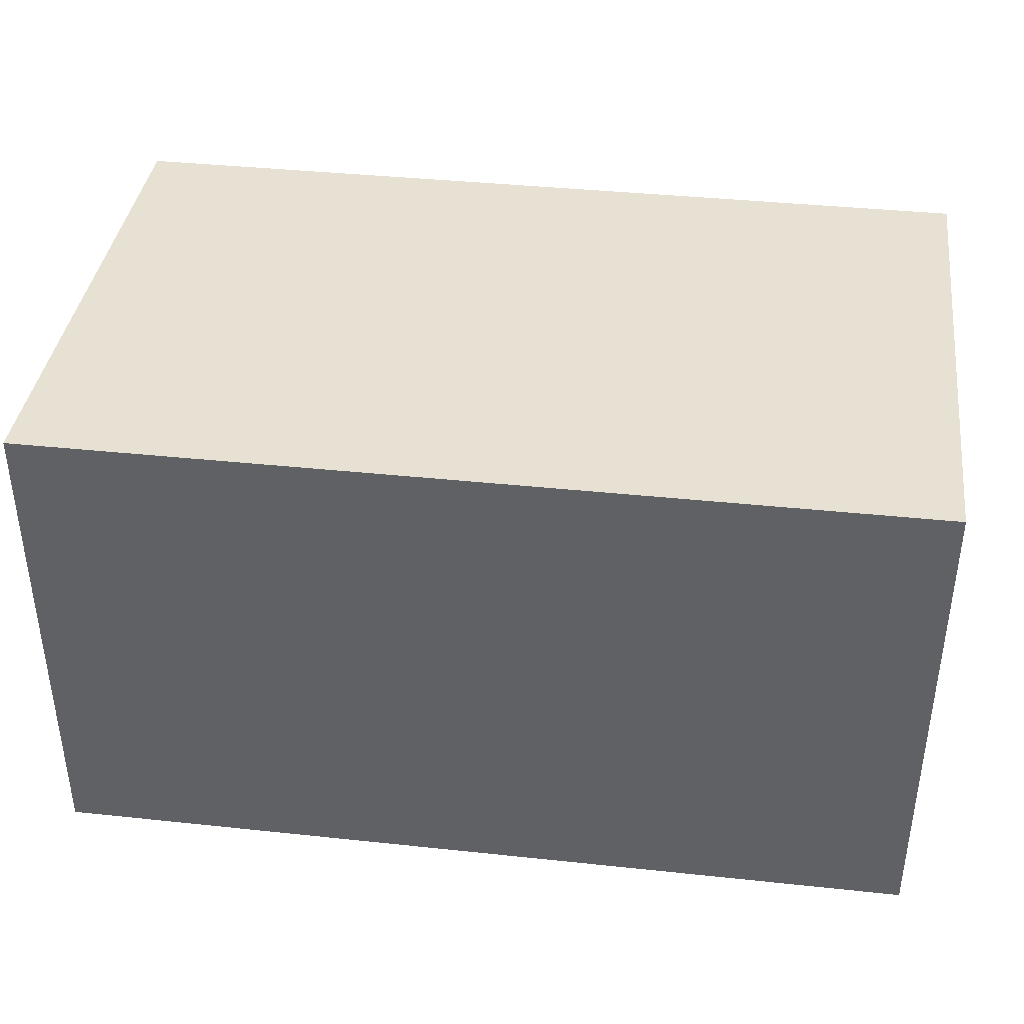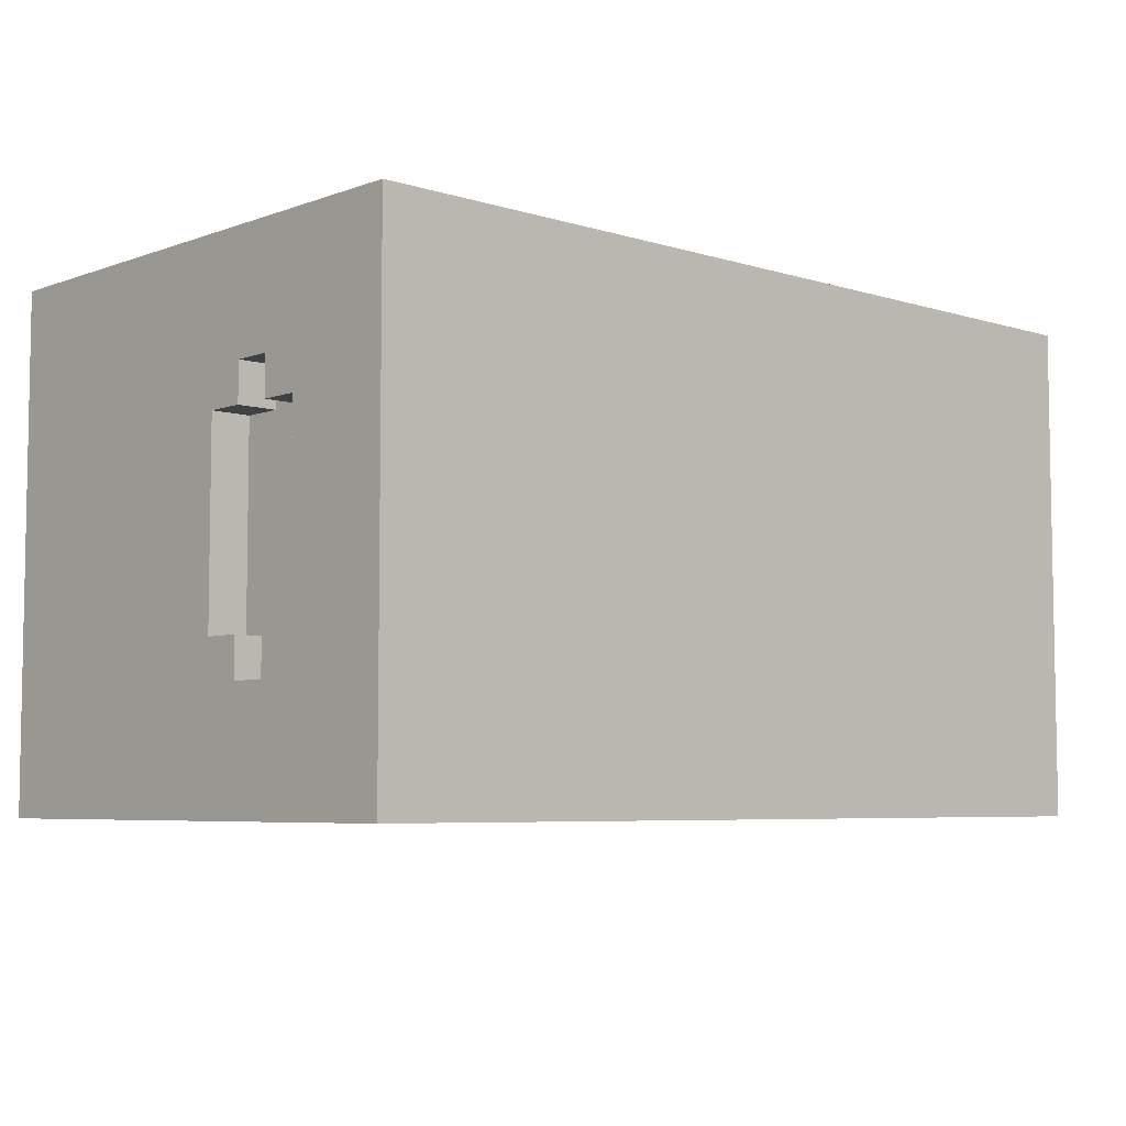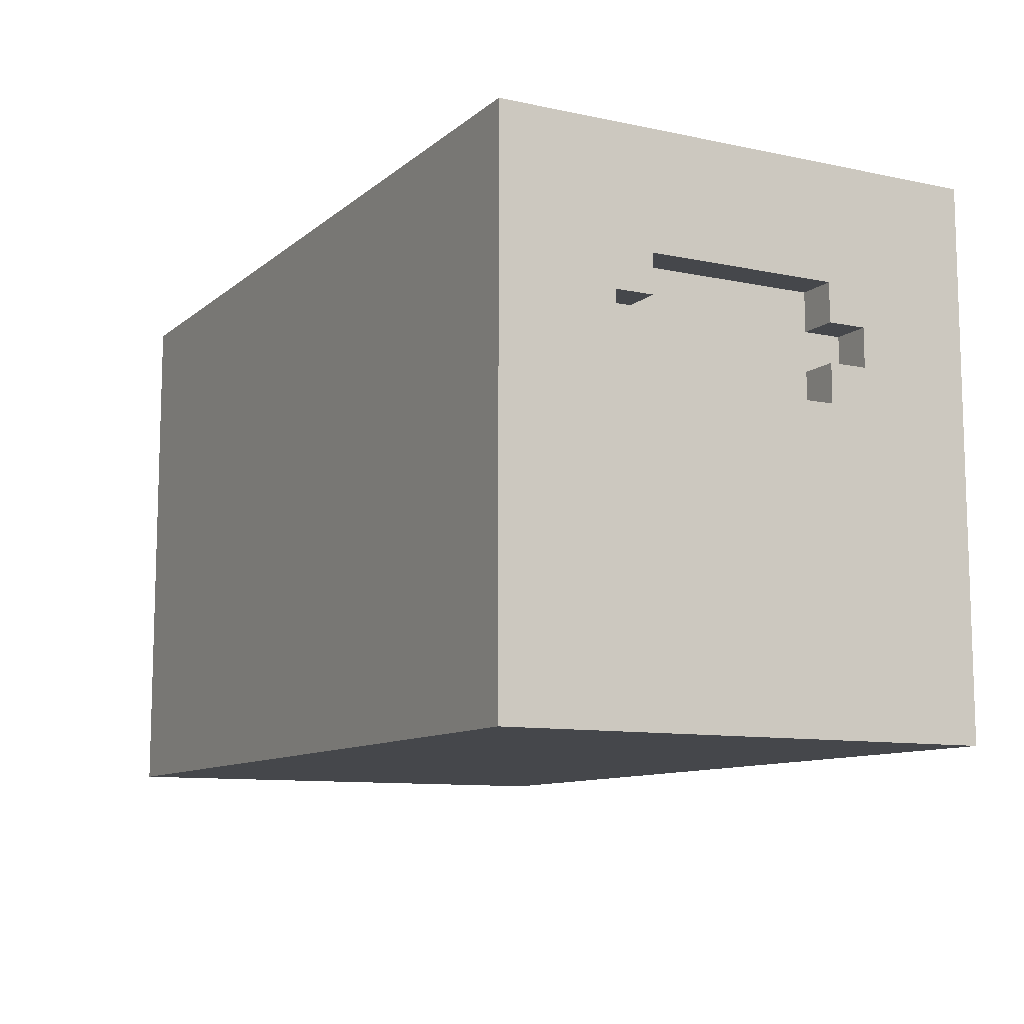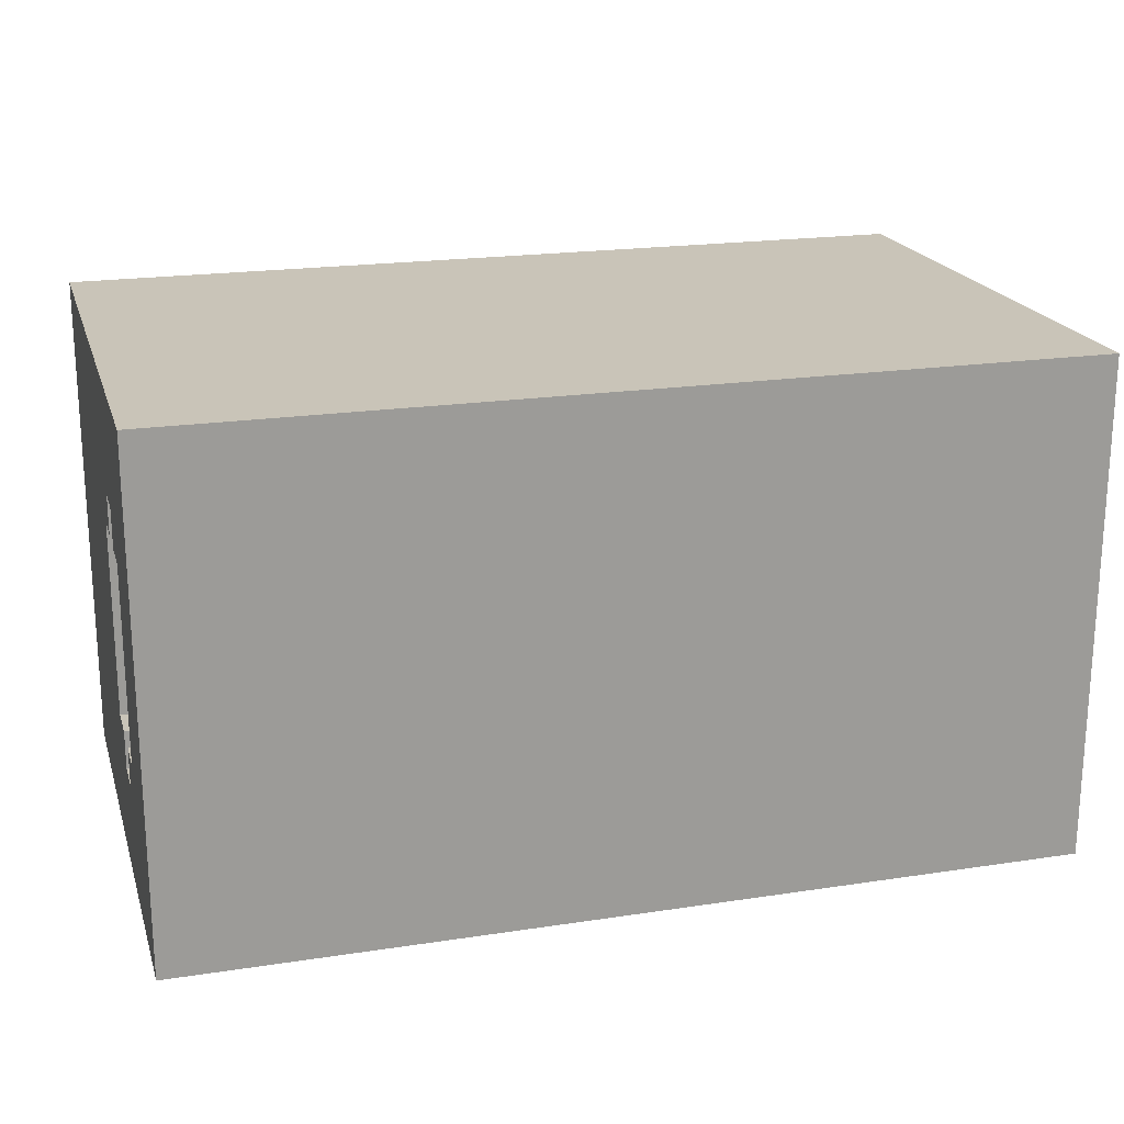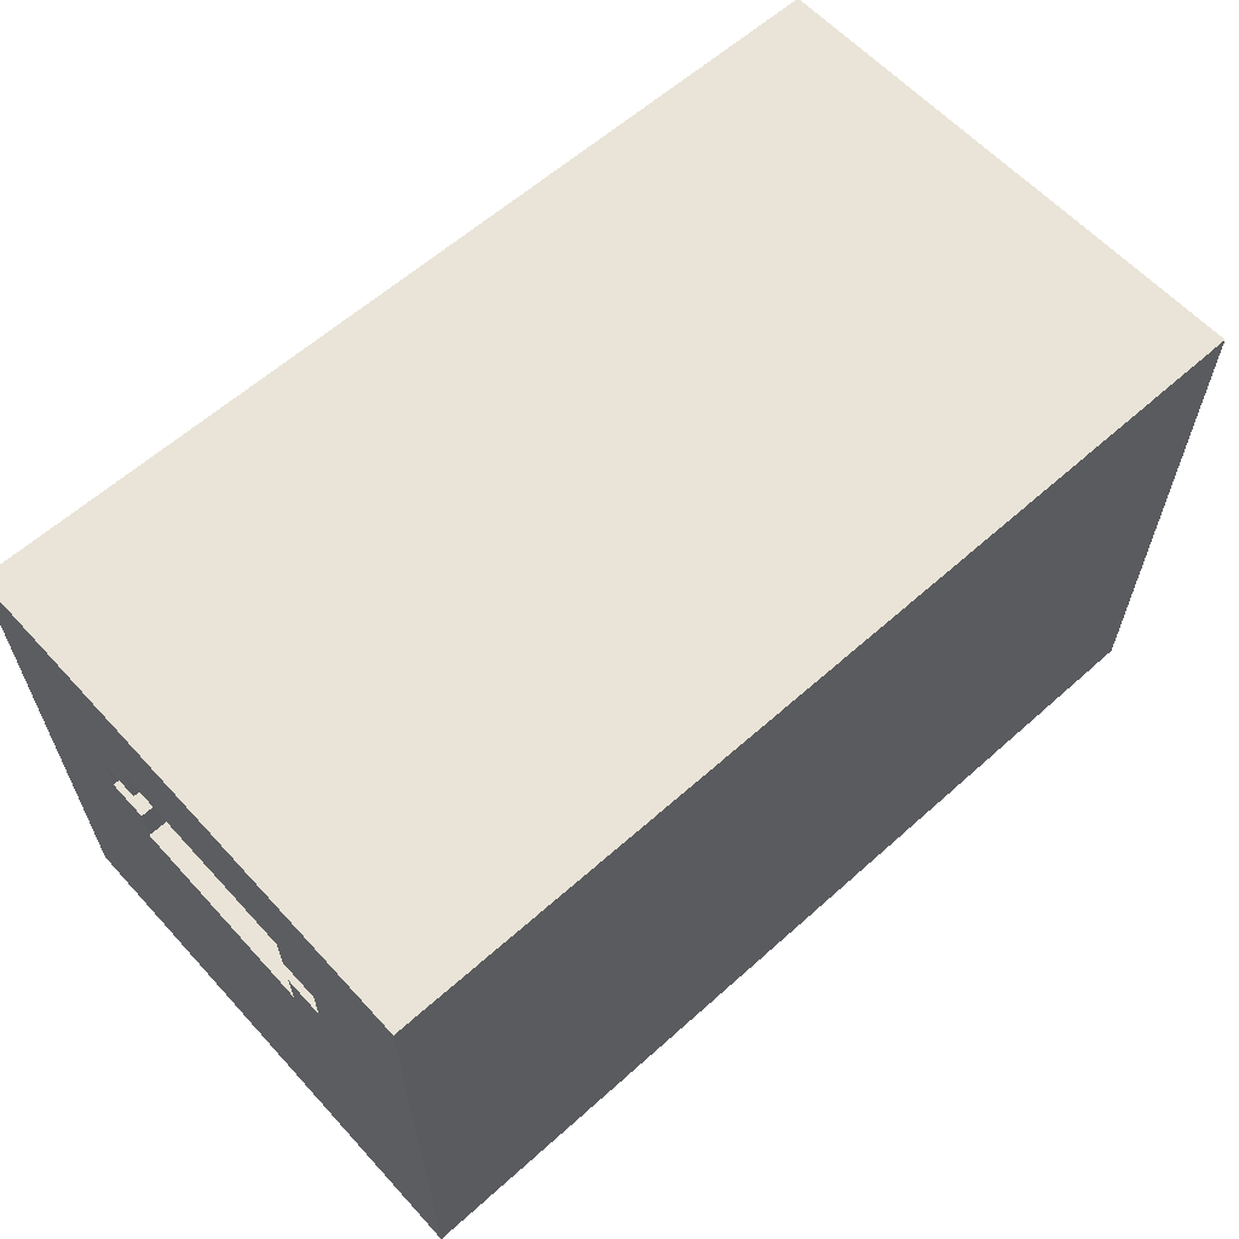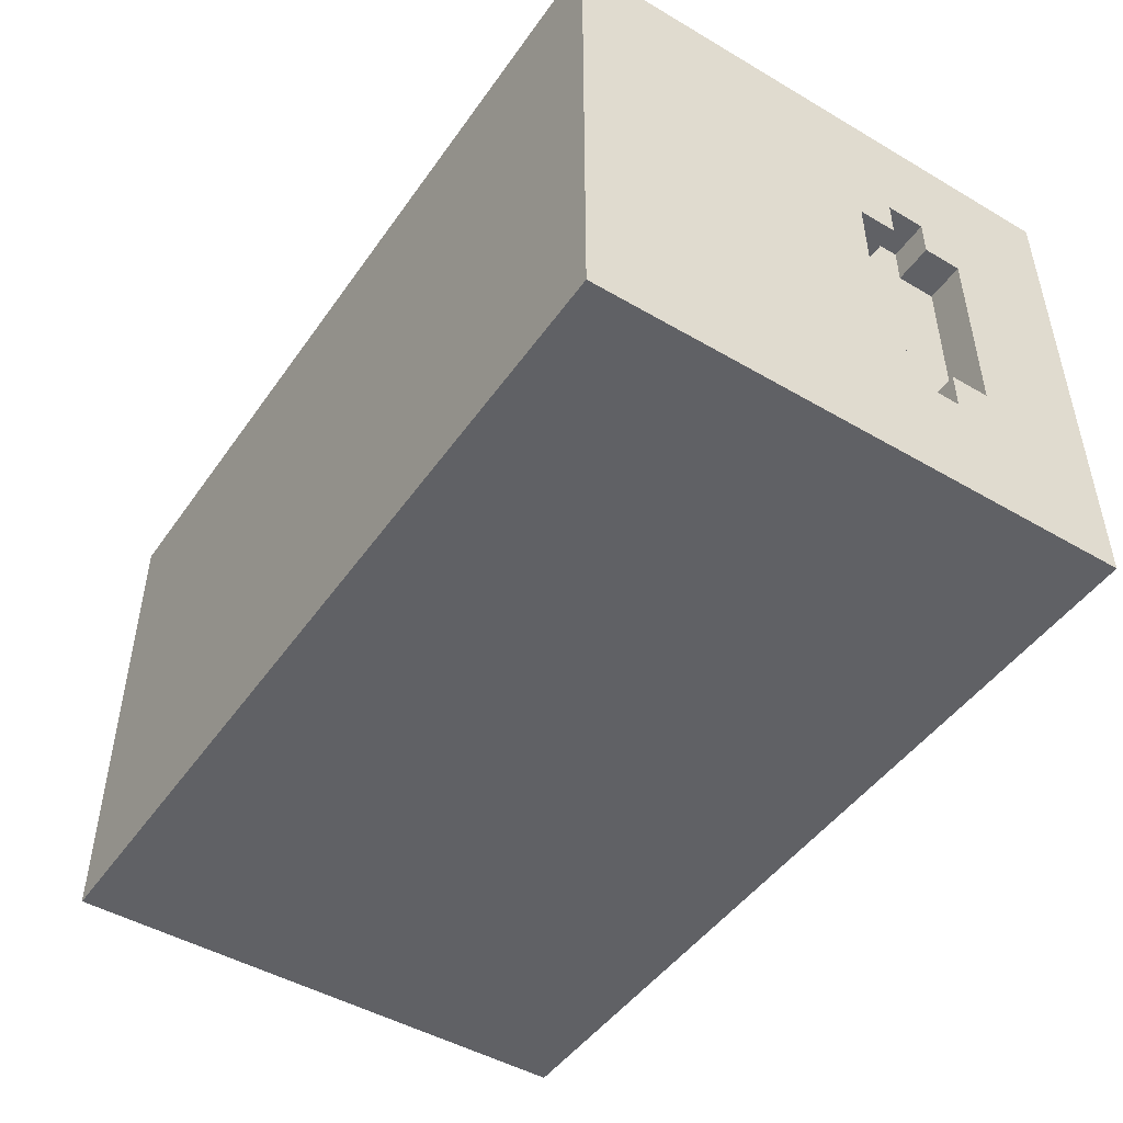
<metadata>
{"format":"obj","ext":"obj","renderer":"f3d","projection":"perspective","resolution":1024,"background":"white","views":[{"elev":38.8,"azim":7.6,"up":"+Z"},{"elev":-5.9,"azim":137.1,"up":"+Z"},{"elev":-10.3,"azim":-118.2,"up":"+Y"},{"elev":20.1,"azim":164.4,"up":"+Z"},{"elev":61.1,"azim":-42.3,"up":"+Y"},{"elev":-47.5,"azim":56.6,"up":"+Z"}]}
</metadata>
<code>
o
v 4.2 2 -4.8
v 4.2 2 -6.1
v 4.2 2.1 -5
v 4.2 2.1 -5.5
v 4.2 2.1 -5.6
v 4.2 2.1 -5.7
v 4.2 2.1 -5.8
v 4.2 2.1 -6
v 4.2 2.2 -4.9
v 4.2 2.2 -5
v 4.2 2.2 -5.5
v 4.2 2.2 -5.6
v 4.2 2.2 -5.7
v 4.2 2.2 -5.8
v 4.2 2.3 -4.8
v 4.2 2.3 -4.9
v 4.2 2.3 -6
v 4.2 2.3 -6.1
v 4.2 2.8 -5.2
v 4.2 2.8 -5.7
v 4.2 2.9 -5.1
v 4.2 2.9 -5.2
v 4.2 2.9 -5.7
v 4.2 2.9 -5.8
v 4.2 3 -5.1
v 4.2 3 -5.2
v 4.2 3 -5.7
v 4.2 3 -5.8
v 4.2 3.1 -5.2
v 4.2 3.1 -5.7
v 4.2 3.3 -5.4
v 4.2 3.3 -5.5
v 4.2 3.4 -4.8
v 4.2 3.4 -5.4
v 4.2 3.4 -5.5
v 4.2 3.4 -6.1
v 4.3 2.8 -5.2
v 4.3 2.8 -5.7
v 4.3 2.9 -5.1
v 4.3 2.9 -5.2
v 4.3 2.9 -5.7
v 4.3 2.9 -5.8
v 4.3 3 -5.1
v 4.3 3 -5.2
v 4.3 3 -5.7
v 4.3 3 -5.8
v 4.3 3.1 -5.2
v 4.3 3.1 -5.7
v 6.4 2.8 -5.2
v 6.4 2.8 -5.7
v 6.4 2.9 -5.1
v 6.4 2.9 -5.2
v 6.4 2.9 -5.7
v 6.4 2.9 -5.8
v 6.4 3 -5.1
v 6.4 3 -5.2
v 6.4 3 -5.7
v 6.4 3 -5.8
v 6.4 3.1 -5.2
v 6.4 3.1 -5.7
v 6.5 2 -4.8
v 6.5 2 -6.1
v 6.5 2.1 -5.1
v 6.5 2.1 -5.4
v 6.5 2.1 -5.5
v 6.5 2.1 -5.8
v 6.5 2.2 -4.8
v 6.5 2.2 -5.1
v 6.5 2.2 -5.4
v 6.5 2.2 -5.5
v 6.5 2.2 -5.8
v 6.5 2.2 -6.1
v 6.5 2.8 -5.2
v 6.5 2.8 -5.7
v 6.5 2.9 -5.1
v 6.5 2.9 -5.2
v 6.5 2.9 -5.7
v 6.5 2.9 -5.8
v 6.5 3 -5.1
v 6.5 3 -5.2
v 6.5 3 -5.7
v 6.5 3 -5.8
v 6.5 3.1 -5.2
v 6.5 3.1 -5.7
v 6.5 3.3 -5.4
v 6.5 3.3 -5.5
v 6.5 3.4 -4.8
v 6.5 3.4 -5.4
v 6.5 3.4 -5.5
v 6.5 3.4 -6.1
v 4.2 2 -4.8
v 4.2 2.3 -4.8
v 4.2 3.4 -4.8
v 4.3 2.1 -4.8
v 4.3 2.3 -4.8
v 4.6 2.1 -4.8
v 4.6 2.2 -4.8
v 4.7 2.1 -4.8
v 4.7 2.2 -4.8
v 5.5 2.1 -4.8
v 5.5 2.2 -4.8
v 5.8 2.2 -4.8
v 5.8 2.3 -4.8
v 5.9 2.1 -4.8
v 5.9 2.3 -4.8
v 6.4 2.1 -4.8
v 6.4 2.2 -4.8
v 6.5 2 -4.8
v 6.5 2.2 -4.8
v 6.5 3.4 -4.8
v 4.2 2.8 -5.7
v 4.2 2.9 -5.7
v 4.2 3 -5.7
v 4.2 3.1 -5.7
v 4.3 2.8 -5.7
v 4.3 2.9 -5.7
v 4.3 3 -5.7
v 4.3 3.1 -5.7
v 6.4 2.8 -5.7
v 6.4 2.9 -5.7
v 6.4 3 -5.7
v 6.4 3.1 -5.7
v 6.5 2.8 -5.7
v 6.5 2.9 -5.7
v 6.5 3 -5.7
v 6.5 3.1 -5.7
v 4.2 2.9 -5.8
v 4.2 3 -5.8
v 4.3 2.9 -5.8
v 4.3 3 -5.8
v 6.4 2.9 -5.8
v 6.4 3 -5.8
v 6.5 2.9 -5.8
v 6.5 3 -5.8
v 4.2 2.9 -5.1
v 4.2 3 -5.1
v 4.3 2.9 -5.1
v 4.3 3 -5.1
v 6.4 2.9 -5.1
v 6.4 3 -5.1
v 6.5 2.9 -5.1
v 6.5 3 -5.1
v 4.2 2.8 -5.2
v 4.2 2.9 -5.2
v 4.2 3 -5.2
v 4.2 3.1 -5.2
v 4.3 2.8 -5.2
v 4.3 2.9 -5.2
v 4.3 3 -5.2
v 4.3 3.1 -5.2
v 6.4 2.8 -5.2
v 6.4 2.9 -5.2
v 6.4 3 -5.2
v 6.4 3.1 -5.2
v 6.5 2.8 -5.2
v 6.5 2.9 -5.2
v 6.5 3 -5.2
v 6.5 3.1 -5.2
v 4.2 2 -6.1
v 4.2 2.3 -6.1
v 4.2 3.4 -6.1
v 4.3 2.1 -6.1
v 4.3 2.3 -6.1
v 4.6 2.1 -6.1
v 4.6 2.2 -6.1
v 4.7 2.1 -6.1
v 4.7 2.2 -6.1
v 5.3 2.1 -6.1
v 5.3 2.2 -6.1
v 5.5 2.1 -6.1
v 5.5 2.2 -6.1
v 5.7 2.1 -6.1
v 5.7 2.2 -6.1
v 5.8 2.1 -6.1
v 5.8 2.2 -6.1
v 6.4 2.1 -6.1
v 6.4 2.2 -6.1
v 6.5 2 -6.1
v 6.5 2.2 -6.1
v 6.5 3.4 -6.1
v 4.2 2 -4.8
v 6.5 2 -4.8
v 4.2 2 -6.1
v 6.5 2 -6.1
v 4.2 3 -5.1
v 4.3 3 -5.1
v 6.4 3 -5.1
v 6.5 3 -5.1
v 4.2 3 -5.2
v 4.3 3 -5.2
v 6.4 3 -5.2
v 6.5 3 -5.2
v 4.2 3 -5.7
v 4.3 3 -5.7
v 6.4 3 -5.7
v 6.5 3 -5.7
v 4.2 3 -5.8
v 4.3 3 -5.8
v 6.4 3 -5.8
v 6.5 3 -5.8
v 4.2 3.1 -5.2
v 4.3 3.1 -5.2
v 6.4 3.1 -5.2
v 6.5 3.1 -5.2
v 4.2 3.1 -5.7
v 4.3 3.1 -5.7
v 6.4 3.1 -5.7
v 6.5 3.1 -5.7
v 4.2 2.8 -5.2
v 4.3 2.8 -5.2
v 6.4 2.8 -5.2
v 6.5 2.8 -5.2
v 4.2 2.8 -5.7
v 4.3 2.8 -5.7
v 6.4 2.8 -5.7
v 6.5 2.8 -5.7
v 4.2 2.9 -5.1
v 4.3 2.9 -5.1
v 6.4 2.9 -5.1
v 6.5 2.9 -5.1
v 4.2 2.9 -5.2
v 4.3 2.9 -5.2
v 6.4 2.9 -5.2
v 6.5 2.9 -5.2
v 4.2 2.9 -5.7
v 4.3 2.9 -5.7
v 6.4 2.9 -5.7
v 6.5 2.9 -5.7
v 4.2 2.9 -5.8
v 4.3 2.9 -5.8
v 6.4 2.9 -5.8
v 6.5 2.9 -5.8
v 4.2 3.4 -4.8
v 6.5 3.4 -4.8
v 4.2 3.4 -5.4
v 6.5 3.4 -5.4
v 4.2 3.4 -5.5
v 6.5 3.4 -5.5
v 4.2 3.4 -6.1
v 6.5 3.4 -6.1
f 3 2 1
f 4 2 3
f 5 2 4
f 6 2 5
f 7 2 6
f 8 2 7
f 9 3 1
f 10 4 3
f 10 3 9
f 11 5 4
f 11 4 10
f 12 6 5
f 12 5 11
f 13 7 6
f 13 6 12
f 14 8 7
f 14 7 13
f 15 9 1
f 16 10 9
f 16 9 15
f 16 11 10
f 16 14 13
f 16 13 12
f 16 12 11
f 17 2 8
f 17 14 16
f 17 8 14
f 18 2 17
f 19 16 15
f 19 17 16
f 19 18 17
f 20 18 19
f 21 19 15
f 22 19 21
f 23 18 20
f 24 18 23
f 25 21 15
f 28 18 24
f 29 26 25
f 30 28 27
f 31 30 29
f 32 30 31
f 33 29 25
f 33 25 15
f 33 31 29
f 34 32 31
f 34 31 33
f 35 30 32
f 35 32 34
f 36 18 28
f 36 30 35
f 36 28 30
f 40 38 37
f 41 38 40
f 43 40 39
f 43 42 41
f 43 41 40
f 44 42 43
f 45 42 44
f 46 42 45
f 47 45 44
f 48 45 47
f 49 50 52
f 52 50 53
f 51 52 55
f 53 54 55
f 52 53 55
f 55 54 56
f 56 54 57
f 57 54 58
f 56 57 59
f 59 57 60
f 61 62 63
f 63 62 64
f 64 62 65
f 65 62 66
f 61 63 67
f 63 64 68
f 67 63 68
f 64 65 69
f 68 64 69
f 65 66 70
f 69 65 70
f 66 62 71
f 70 66 71
f 71 62 72
f 69 70 73
f 67 68 73
f 71 72 73
f 70 71 73
f 68 69 73
f 73 72 74
f 67 73 75
f 75 73 76
f 74 72 77
f 77 72 78
f 67 75 79
f 78 72 82
f 79 80 83
f 81 82 84
f 83 84 85
f 85 84 86
f 79 83 87
f 67 79 87
f 83 85 87
f 85 86 88
f 87 85 88
f 86 84 89
f 88 86 89
f 82 72 90
f 89 84 90
f 84 82 90
f 94 92 91
f 95 93 92
f 95 92 94
f 96 94 91
f 96 95 94
f 97 95 96
f 98 96 91
f 98 97 96
f 99 95 97
f 99 97 98
f 100 98 91
f 100 99 98
f 101 95 99
f 101 99 100
f 102 101 100
f 102 95 101
f 103 93 95
f 103 95 102
f 104 102 100
f 104 100 91
f 104 103 102
f 105 93 103
f 105 103 104
f 106 104 91
f 106 105 104
f 107 105 106
f 108 106 91
f 108 107 106
f 109 105 107
f 109 107 108
f 110 93 105
f 110 105 109
f 115 112 111
f 116 112 115
f 117 114 113
f 118 114 117
f 123 120 119
f 124 120 123
f 125 122 121
f 126 122 125
f 129 128 127
f 130 128 129
f 133 132 131
f 134 132 133
f 135 136 137
f 137 136 138
f 139 140 141
f 141 140 142
f 143 144 147
f 147 144 148
f 145 146 149
f 149 146 150
f 151 152 155
f 155 152 156
f 153 154 157
f 157 154 158
f 159 160 162
f 160 161 163
f 162 160 163
f 159 162 164
f 162 163 164
f 164 163 165
f 159 164 166
f 164 165 166
f 165 163 167
f 166 165 167
f 159 166 168
f 166 167 168
f 167 163 169
f 168 167 169
f 159 168 170
f 168 169 170
f 169 163 171
f 170 169 171
f 159 170 172
f 170 171 172
f 171 163 173
f 172 171 173
f 159 172 174
f 172 173 174
f 173 163 175
f 174 173 175
f 159 174 176
f 174 175 176
f 175 163 177
f 176 175 177
f 159 176 178
f 176 177 178
f 177 163 179
f 178 177 179
f 163 161 180
f 179 163 180
f 183 182 181
f 184 182 183
f 189 186 185
f 190 186 189
f 191 188 187
f 192 188 191
f 197 194 193
f 198 194 197
f 199 196 195
f 200 196 199
f 205 202 201
f 206 202 205
f 207 204 203
f 208 204 207
f 209 210 213
f 213 210 214
f 211 212 215
f 215 212 216
f 217 218 221
f 221 218 222
f 219 220 223
f 223 220 224
f 225 226 229
f 229 226 230
f 227 228 231
f 231 228 232
f 233 234 235
f 235 234 236
f 235 236 237
f 237 236 238
f 237 238 239
f 239 238 240

</code>
